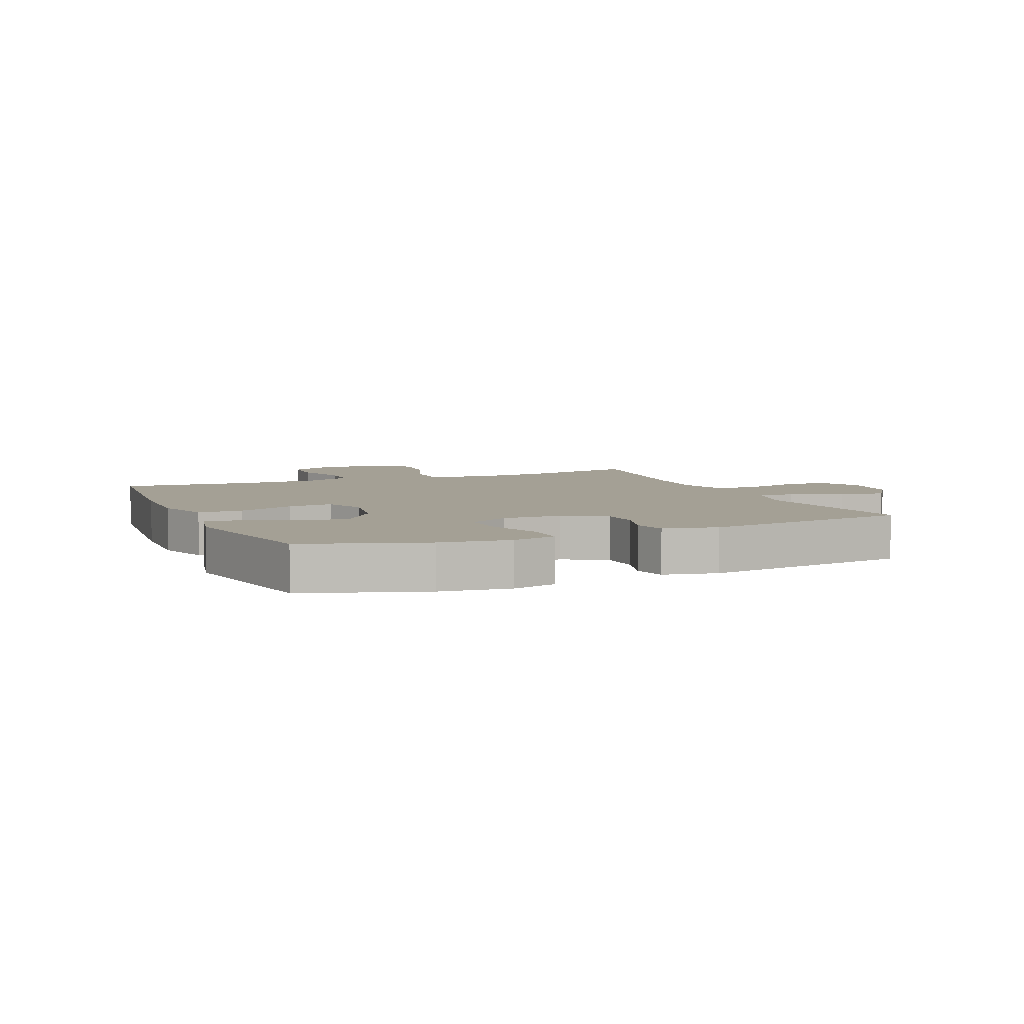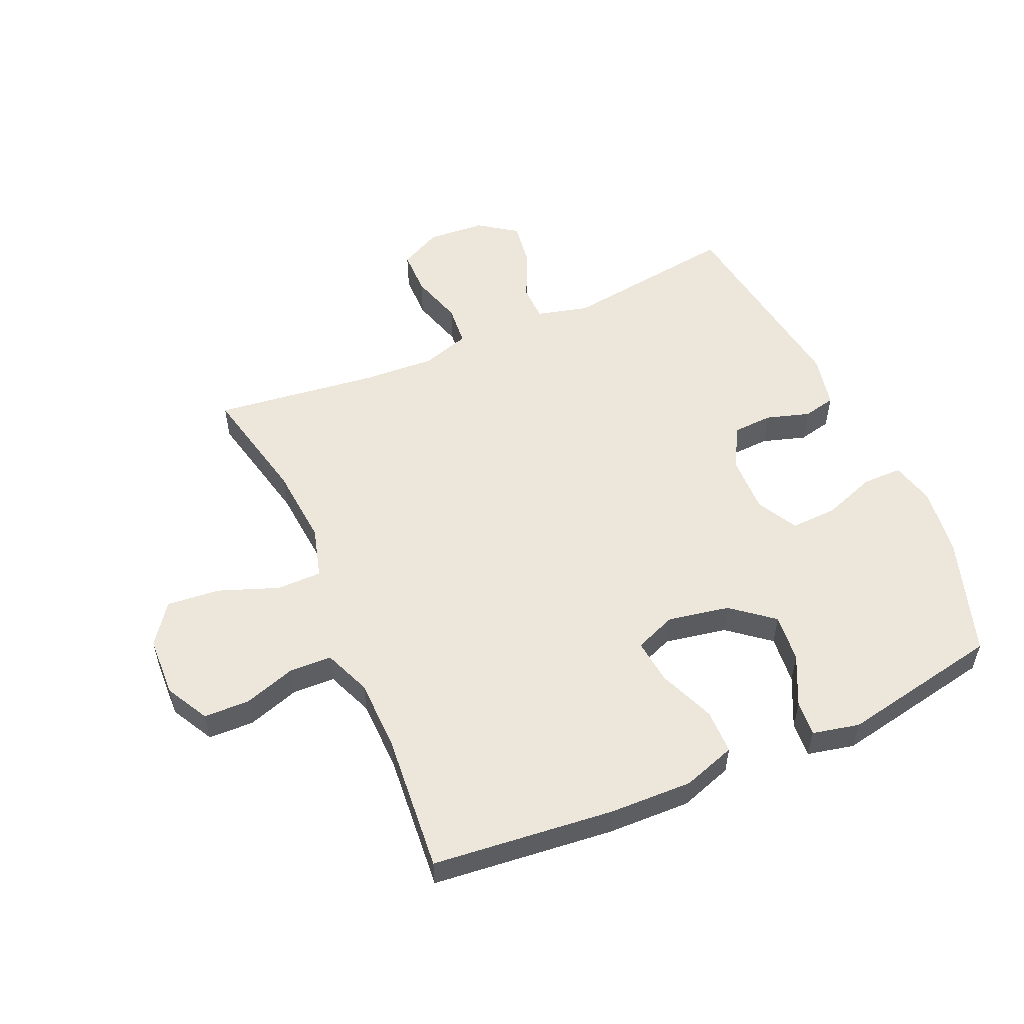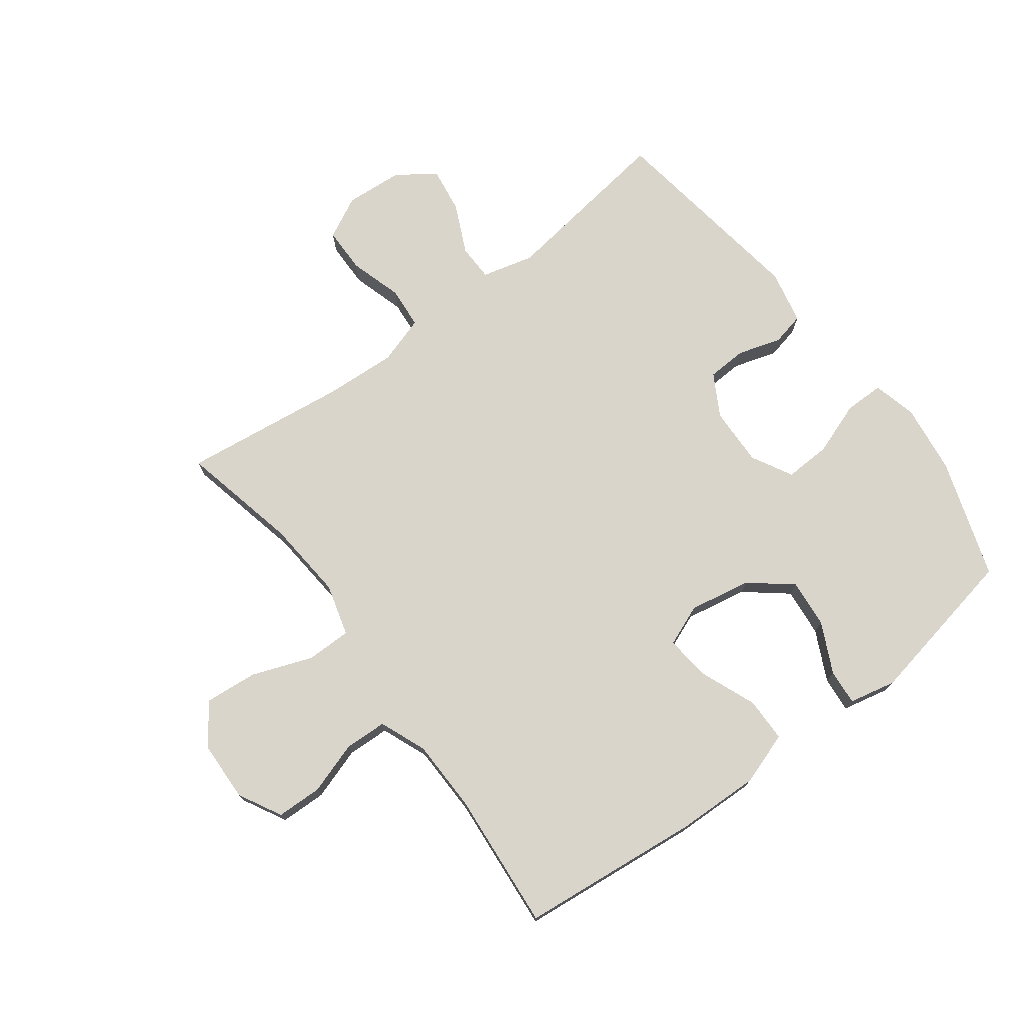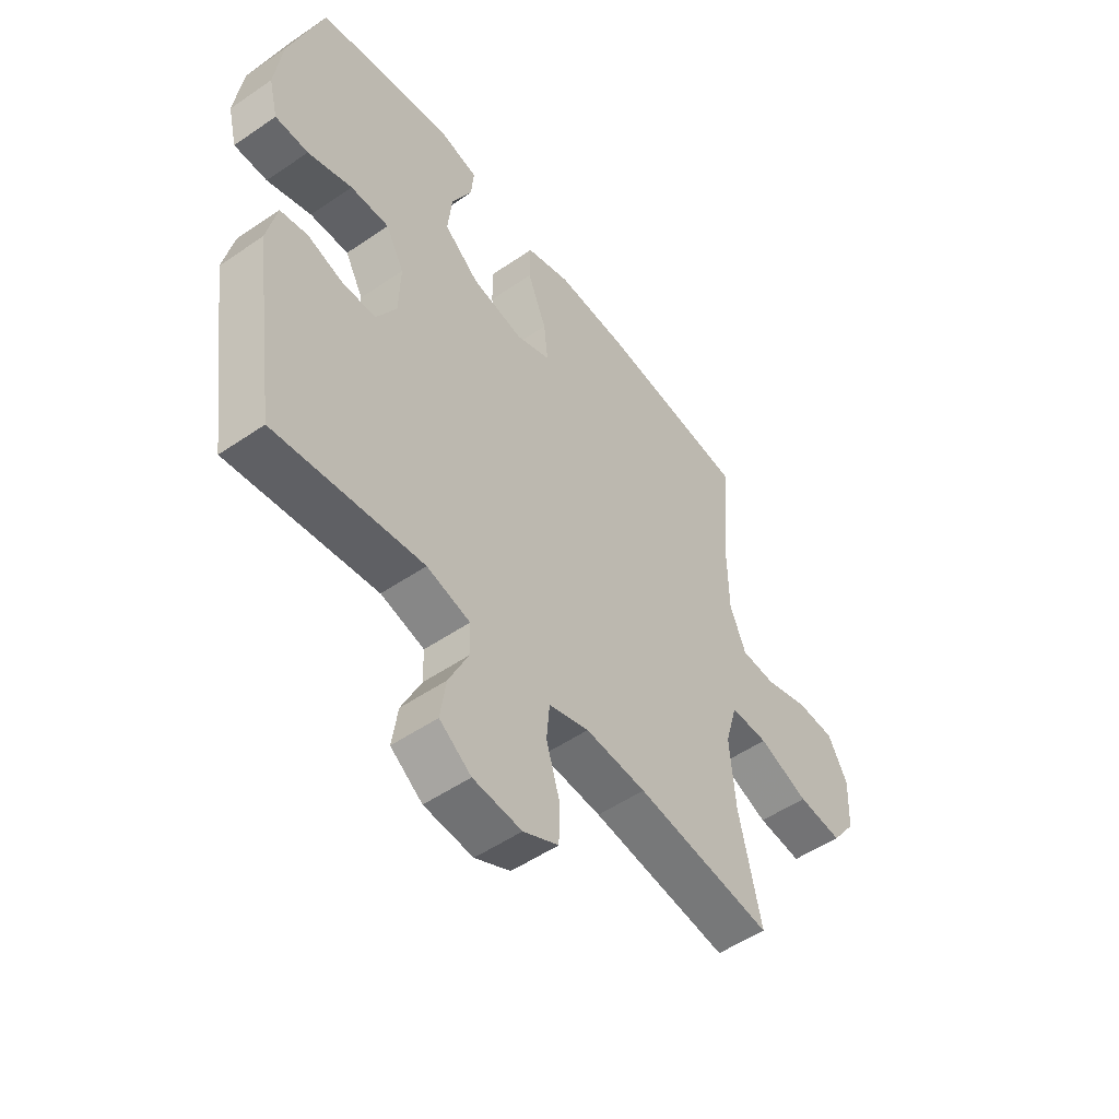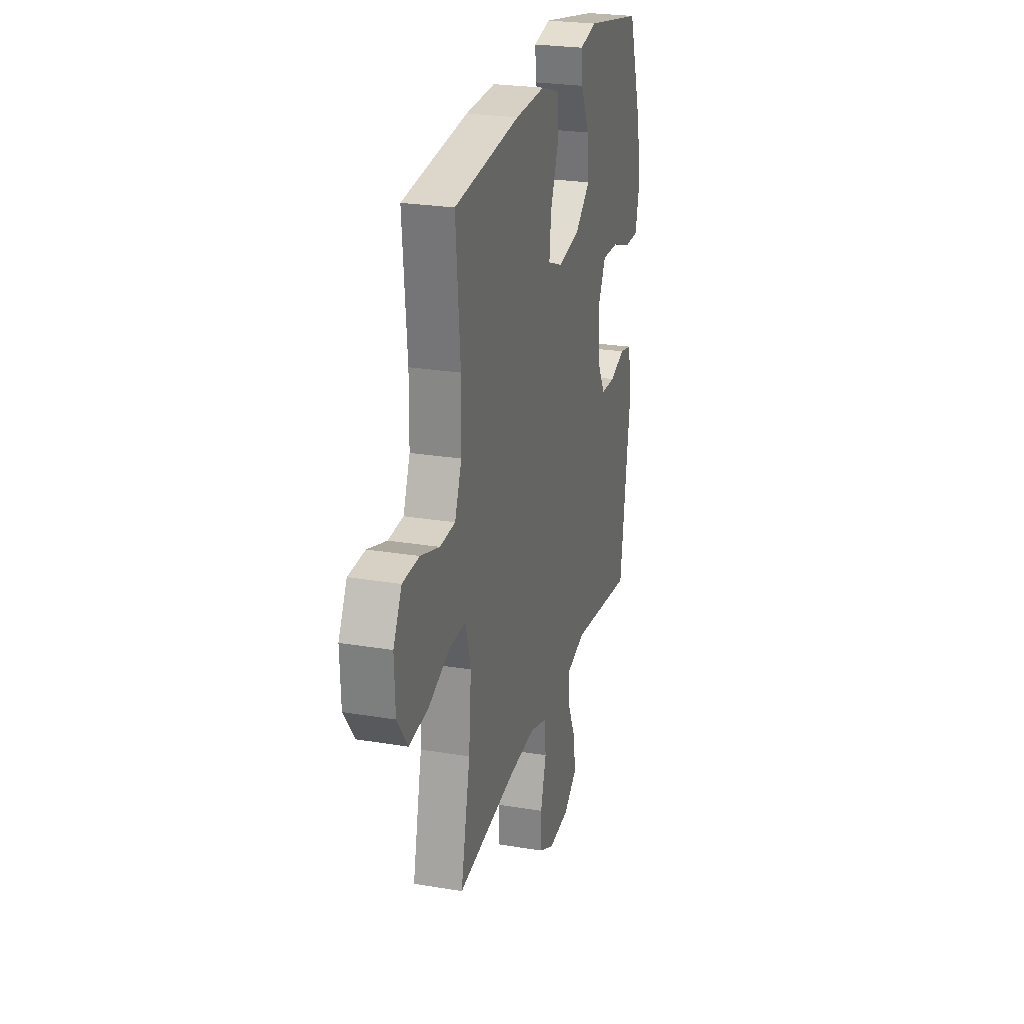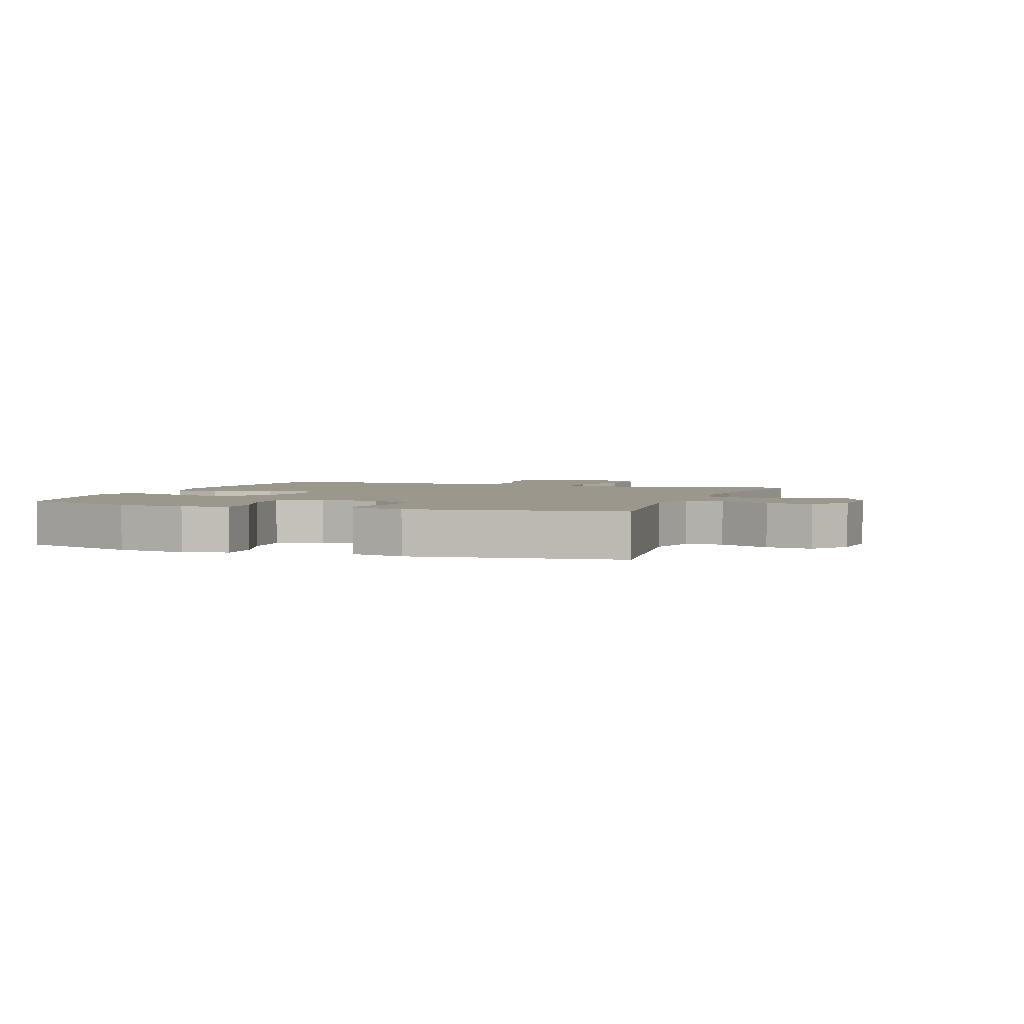
<metadata>
{"format":"obj","ext":"obj","renderer":"f3d","projection":"perspective","resolution":1024,"background":"white","views":[{"elev":5.8,"azim":66.7,"up":"+Y"},{"elev":54.0,"azim":-23.8,"up":"+Y"},{"elev":74.4,"azim":-36.9,"up":"+Y"},{"elev":-52.1,"azim":126.5,"up":"+Z"},{"elev":25.2,"azim":-74.9,"up":"+Z"},{"elev":2.8,"azim":109.9,"up":"+Y"}]}
</metadata>
<code>
v -0.5 0.07 -0.5
v -0.457 0.07 -0.306
v -0.446 0.07 -0.175
v -0.47 0.07 -0.09
v -0.544 0.07 -0.09
v -0.642 0.07 -0.127
v -0.729 0.07 -0.135
v -0.777 0.07 -0.069
v -0.781 0.07 0.03
v -0.743 0.07 0.101
v -0.668 0.07 0.103
v -0.582 0.07 0.075
v -0.513 0.07 0.078
v -0.482 0.07 0.155
v -0.48 0.07 0.274
v -0.5 0.07 0.5
v -0.203 0.07 0.531
v -0.067 0.07 0.535
v 0.02 0.07 0.506
v 0.021 0.07 0.433
v -0.016 0.07 0.341
v -0.024 0.07 0.267
v 0.044 0.07 0.24
v 0.145 0.07 0.259
v 0.213 0.07 0.314
v 0.205 0.07 0.394
v 0.165 0.07 0.476
v 0.16 0.07 0.534
v 0.237 0.07 0.551
v 0.5 0.07 0.5
v 0.565 0.07 0.305
v 0.58 0.07 0.191
v 0.562 0.07 0.119
v 0.497 0.07 0.119
v 0.41 0.07 0.15
v 0.334 0.07 0.153
v 0.298 0.07 0.086
v 0.301 0.07 -0.01
v 0.34 0.07 -0.079
v 0.405 0.07 -0.082
v 0.476 0.07 -0.06
v 0.53 0.07 -0.072
v 0.549 0.07 -0.16
v 0.5 0.07 -0.5
v 0.211 0.07 -0.46
v 0.126 0.07 -0.482
v 0.125 0.07 -0.542
v 0.163 0.07 -0.623
v 0.174 0.07 -0.698
v 0.112 0.07 -0.742
v 0.017 0.07 -0.749
v -0.052 0.07 -0.714
v -0.053 0.07 -0.639
v -0.027 0.07 -0.552
v -0.033 0.07 -0.484
v -0.112 0.07 -0.459
v -0.231 0.07 -0.466
v -0.5 0 -0.5
v -0.457 0 -0.306
v -0.446 0 -0.175
v -0.47 0 -0.09
v -0.544 0 -0.09
v -0.642 0 -0.127
v -0.729 0 -0.135
v -0.777 0 -0.069
v -0.781 0 0.03
v -0.743 0 0.101
v -0.668 0 0.103
v -0.582 0 0.075
v -0.513 0 0.078
v -0.482 0 0.155
v -0.48 0 0.274
v -0.5 0 0.5
v -0.203 0 0.531
v -0.067 0 0.535
v 0.02 0 0.506
v 0.021 0 0.433
v -0.016 0 0.341
v -0.024 0 0.267
v 0.044 0 0.24
v 0.145 0 0.259
v 0.213 0 0.314
v 0.205 0 0.394
v 0.165 0 0.476
v 0.16 0 0.534
v 0.237 0 0.551
v 0.5 0 0.5
v 0.565 0 0.305
v 0.58 0 0.191
v 0.562 0 0.119
v 0.497 0 0.119
v 0.41 0 0.15
v 0.334 0 0.153
v 0.298 0 0.086
v 0.301 0 -0.01
v 0.34 0 -0.079
v 0.405 0 -0.082
v 0.476 0 -0.06
v 0.53 0 -0.072
v 0.549 0 -0.16
v 0.5 0 -0.5
v 0.211 0 -0.46
v 0.126 0 -0.482
v 0.125 0 -0.542
v 0.163 0 -0.623
v 0.174 0 -0.698
v 0.112 0 -0.742
v 0.017 0 -0.749
v -0.052 0 -0.714
v -0.053 0 -0.639
v -0.027 0 -0.552
v -0.033 0 -0.484
v -0.112 0 -0.459
v -0.231 0 -0.466
f 52 53 54
f 51 52 54
f 50 51 54
f 49 50 54
f 48 49 54
f 47 48 54
f 46 47 54 55
f 45 46 55 56
f 43 44 45
f 42 43 45
f 41 42 45
f 40 41 45
f 39 40 45 56
f 33 34 35
f 32 33 35
f 31 32 35
f 30 31 35
f 29 30 35
f 28 29 35
f 27 28 35
f 26 27 35
f 25 26 35 36
f 24 25 36 37
f 19 20 21
f 18 19 21
f 17 18 21
f 16 17 21
f 15 16 21
f 14 15 21 22
f 13 14 22 23
f 10 11 12
f 9 10 12
f 8 9 12
f 7 8 12
f 6 7 12
f 5 6 12
f 4 5 12 13
f 24 37 38
f 23 24 38
f 13 23 38
f 4 13 38
f 3 4 38
f 39 56 57
f 38 39 57
f 3 38 57
f 2 3 57
f 1 2 57
f 111 110 109
f 111 109 108
f 111 108 107
f 111 107 106
f 111 106 105
f 111 105 104
f 112 111 104 103
f 113 112 103 102
f 102 101 100
f 102 100 99
f 102 99 98
f 102 98 97
f 113 102 97 96
f 92 91 90
f 92 90 89
f 92 89 88
f 92 88 87
f 92 87 86
f 92 86 85
f 92 85 84
f 92 84 83
f 93 92 83 82
f 94 93 82 81
f 78 77 76
f 78 76 75
f 78 75 74
f 78 74 73
f 78 73 72
f 79 78 72 71
f 80 79 71 70
f 69 68 67
f 69 67 66
f 69 66 65
f 69 65 64
f 69 64 63
f 69 63 62
f 70 69 62 61
f 95 94 81
f 95 81 80
f 95 80 70
f 95 70 61
f 95 61 60
f 114 113 96
f 114 96 95
f 114 95 60
f 114 60 59
f 114 59 58
f 1 58 59 2
f 2 59 60 3
f 3 60 61 4
f 4 61 62 5
f 5 62 63 6
f 6 63 64 7
f 7 64 65 8
f 8 65 66 9
f 9 66 67 10
f 10 67 68 11
f 11 68 69 12
f 12 69 70 13
f 13 70 71 14
f 14 71 72 15
f 15 72 73 16
f 16 73 74 17
f 17 74 75 18
f 18 75 76 19
f 19 76 77 20
f 20 77 78 21
f 21 78 79 22
f 22 79 80 23
f 23 80 81 24
f 24 81 82 25
f 25 82 83 26
f 26 83 84 27
f 27 84 85 28
f 28 85 86 29
f 29 86 87 30
f 30 87 88 31
f 31 88 89 32
f 32 89 90 33
f 33 90 91 34
f 34 91 92 35
f 35 92 93 36
f 36 93 94 37
f 37 94 95 38
f 38 95 96 39
f 39 96 97 40
f 40 97 98 41
f 41 98 99 42
f 42 99 100 43
f 43 100 101 44
f 44 101 102 45
f 45 102 103 46
f 46 103 104 47
f 47 104 105 48
f 48 105 106 49
f 49 106 107 50
f 50 107 108 51
f 51 108 109 52
f 52 109 110 53
f 53 110 111 54
f 54 111 112 55
f 55 112 113 56
f 56 113 114 57
f 57 114 58 1

</code>
